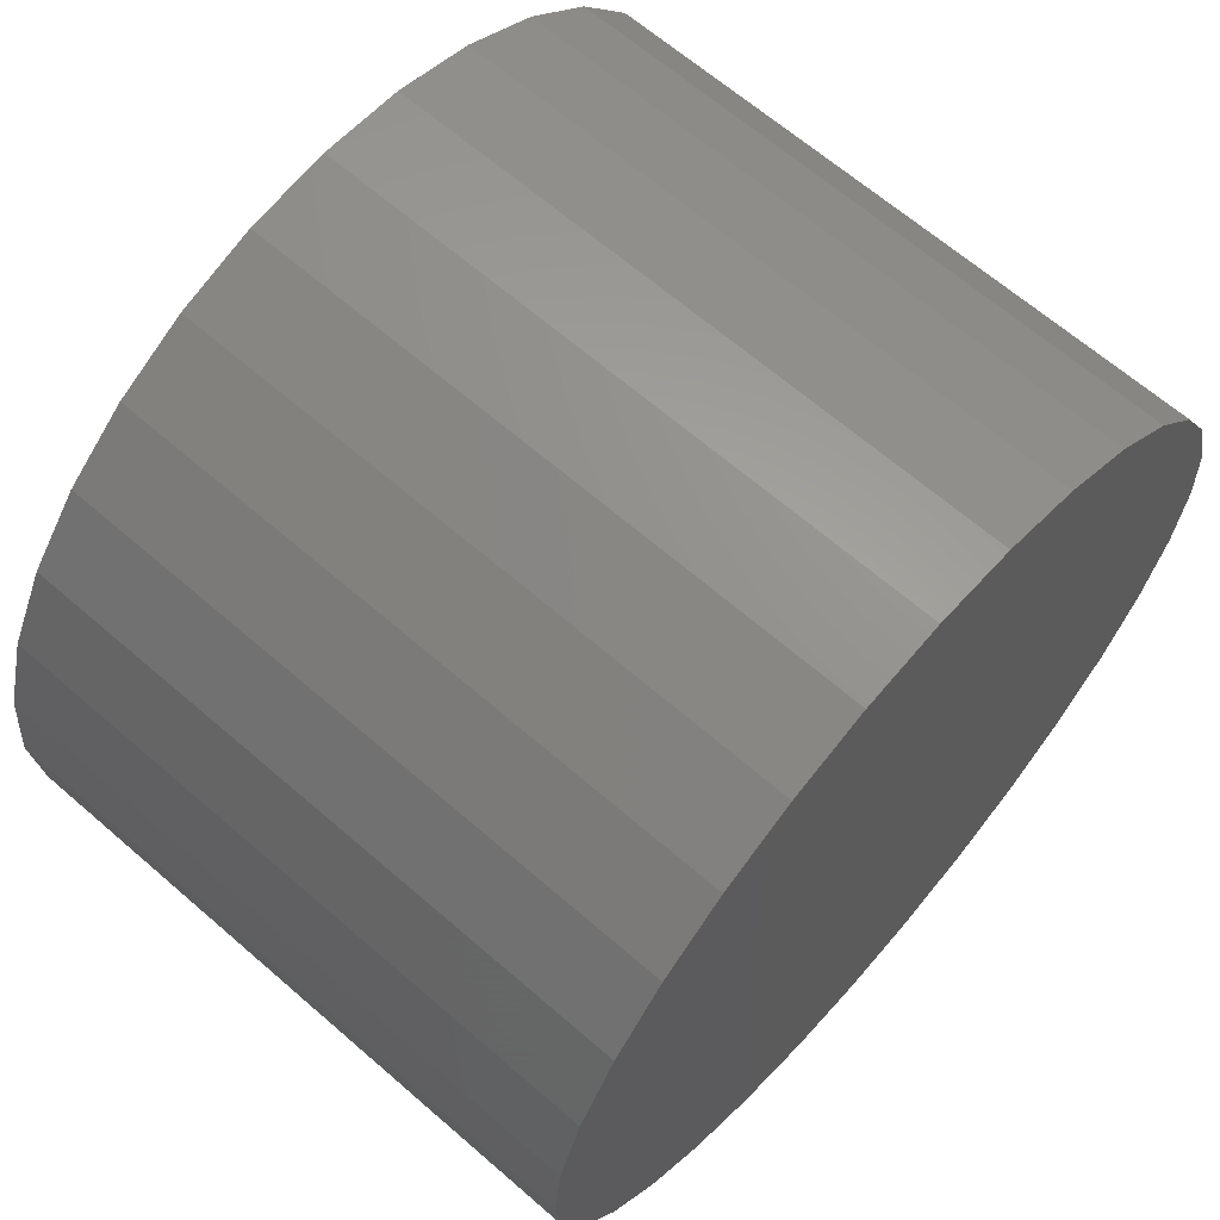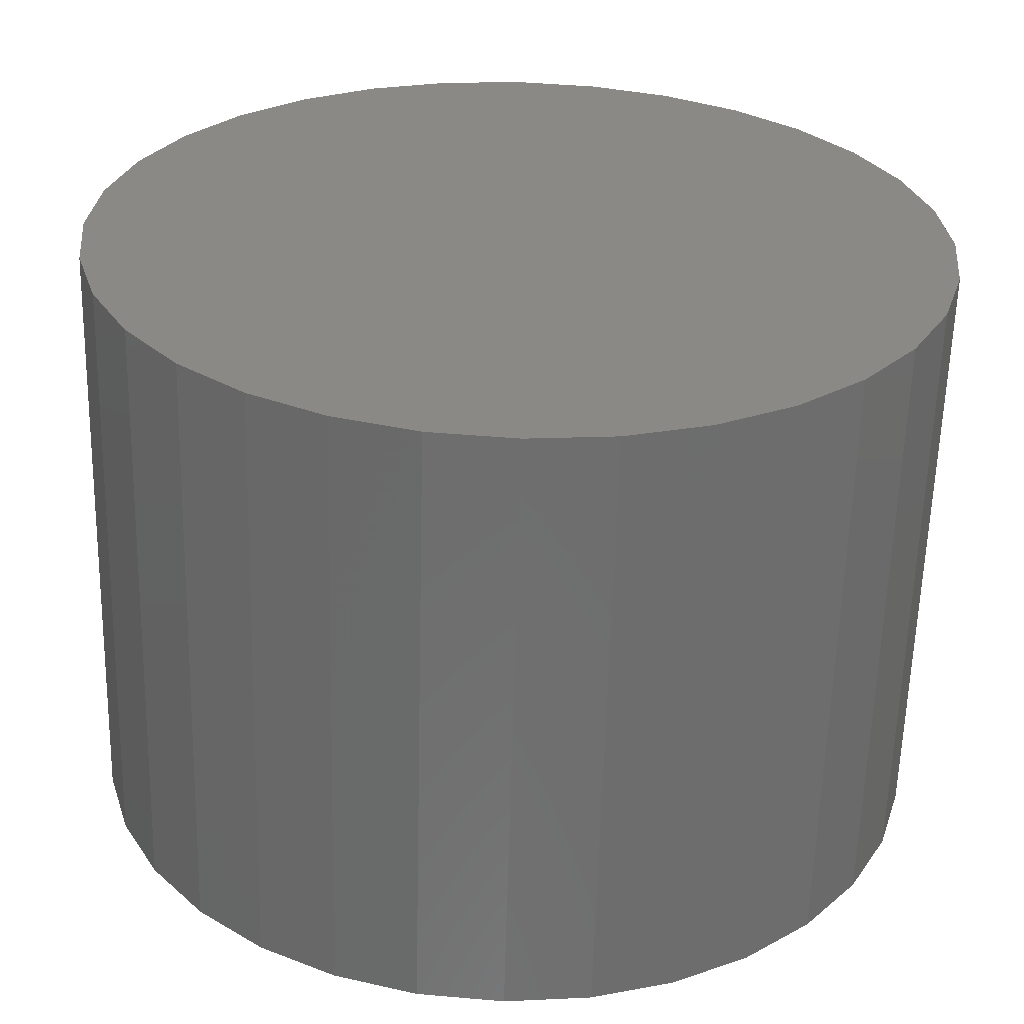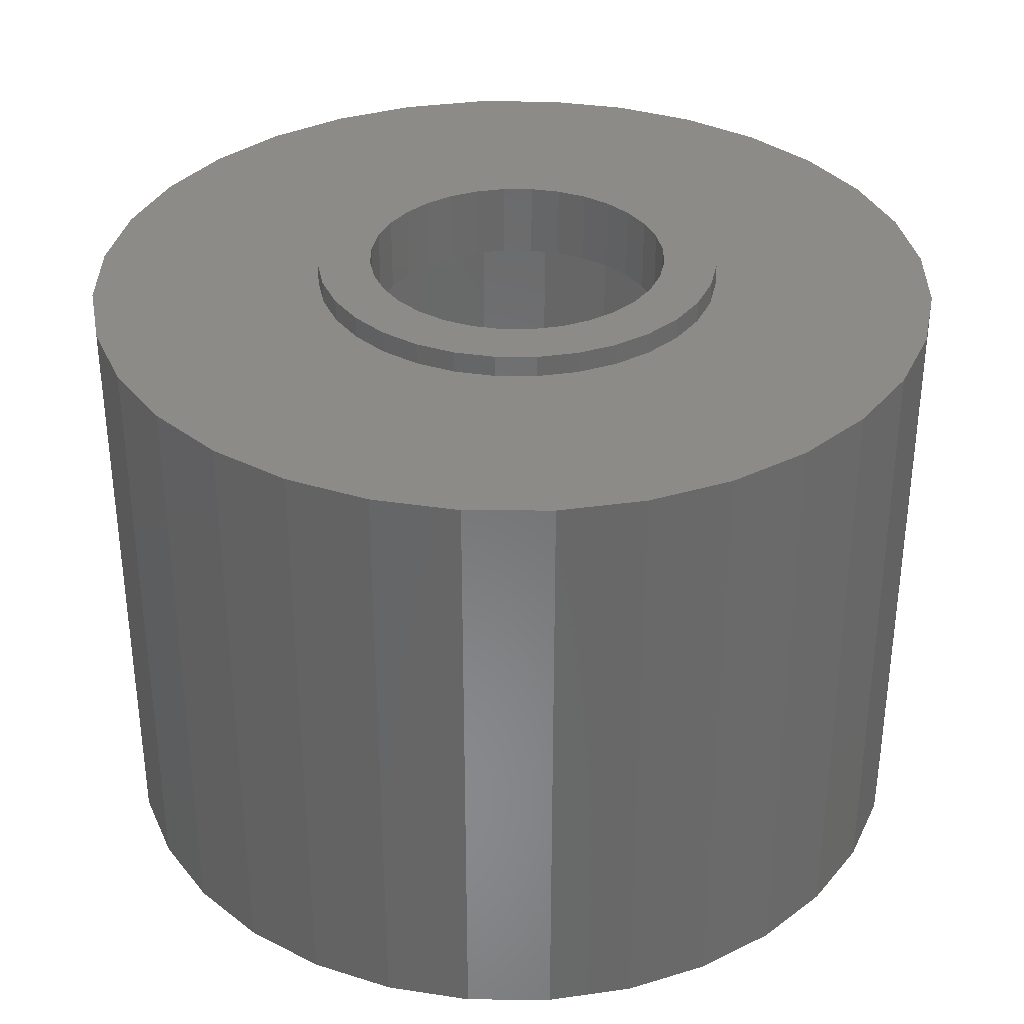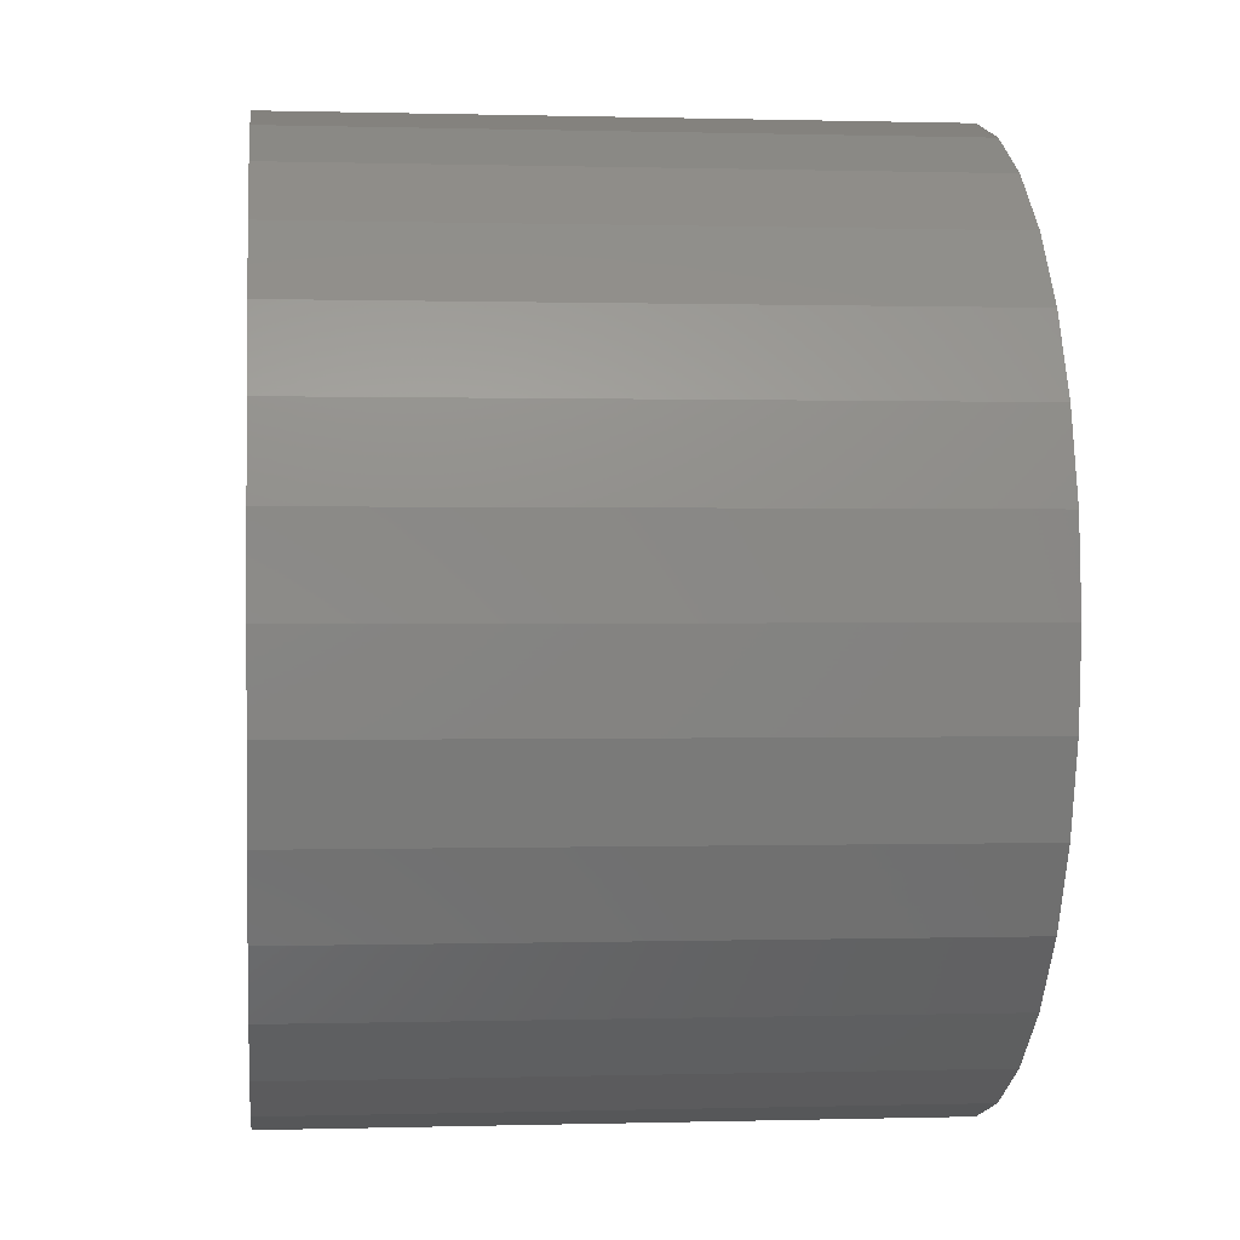
<metadata>
{"format":"stl","ext":"stl","renderer":"f3d","projection":"perspective","resolution":1024,"background":"white","views":[{"elev":65.4,"azim":-48.9,"up":"+Z"},{"elev":-60.3,"azim":-1.5,"up":"+Z"},{"elev":34.4,"azim":129.8,"up":"+Y"},{"elev":0.3,"azim":83.7,"up":"+Z"}]}
</metadata>
<code>
# stl→obj: 256 verts, 508 faces
v 0.1639 0.1016 0.2488
v 0.2092 0.1016 0.2116
v 0.04076 0.1016 0.2169
v 0.1205 0.1016 0.1839
v 0.2464 0.1016 0.1663
v 0.154 0.1016 0.1564
v 0.08224 0.1016 -0.2043
v 0.2092 0.1016 -0.2116
v 0.04076 0.1016 -0.2169
v 0.1639 0.1016 -0.2488
v -0.08701 0.1016 -0.2043
v -0.04553 0.1016 -0.2169
v -0.214 0.1016 -0.2116
v -0.1686 0.1016 -0.2488
v -0.002385 0.1016 -0.2211
v 0.1121 0.1016 -0.2765
v 0.056 0.1016 -0.2935
v -0.002385 0.1016 -0.2993
v -0.06077 0.1016 -0.2935
v -0.1169 0.1016 -0.2765
v -0.002385 0.1016 0.2211
v -0.04553 0.1016 0.2169
v -0.1686 0.1016 0.2488
v -0.1169 0.1016 0.2765
v -0.06077 0.1016 0.2935
v -0.002385 0.1016 0.2993
v 0.056 0.1016 0.2935
v 0.1121 0.1016 0.2765
v 0.08224 0.1016 0.2043
v 0.1815 0.1016 0.1229
v 0.2741 0.1016 0.1145
v 0.2019 0.1016 0.08462
v 0.2911 0.1016 0.05838
v 0.2145 0.1016 0.04314
v 0.2188 0.1016 1.248e-16
v 0.2969 0.1016 4.095e-17
v 0.2145 0.1016 -0.04314
v 0.2911 0.1016 -0.05838
v 0.2019 0.1016 -0.08462
v 0.2741 0.1016 -0.1145
v 0.1815 0.1016 -0.1229
v 0.154 0.1016 -0.1564
v 0.2464 0.1016 -0.1663
v 0.1205 0.1016 -0.1839
v -0.214 0.1016 0.2116
v -0.08701 0.1016 0.2043
v -0.2512 0.1016 0.1663
v -0.1252 0.1016 0.1839
v -0.1588 0.1016 0.1564
v -0.2789 0.1016 0.1145
v -0.1863 0.1016 0.1229
v -0.2959 0.1016 0.05838
v -0.2067 0.1016 0.08462
v -0.2193 0.1016 0.04314
v -0.3016 0.1016 -3.234e-17
v -0.2235 0.1016 -2.756e-17
v -0.2959 0.1016 -0.05838
v -0.2193 0.1016 -0.04314
v -0.2789 0.1016 -0.1145
v -0.2067 0.1016 -0.08462
v -0.1863 0.1016 -0.1229
v -0.2512 0.1016 -0.1663
v -0.1588 0.1016 -0.1564
v -0.1252 0.1016 -0.1839
v -0.002385 -0.007812 -0.2211
v -0.04553 -0.007812 -0.2169
v -0.08701 -0.007812 -0.2043
v -0.1252 -0.007812 -0.1839
v -0.1588 -0.007812 -0.1564
v -0.1863 -0.007812 -0.1229
v -0.2067 -0.007812 -0.08462
v -0.2193 -0.007812 -0.04314
v -0.2235 -0.007812 -2.781e-16
v 0.04076 -0.007812 -0.2169
v 0.08224 -0.007812 -0.2043
v 0.1205 -0.007812 -0.1839
v 0.154 -0.007812 -0.1564
v 0.1815 -0.007812 -0.1229
v 0.2019 -0.007812 -0.08462
v 0.2145 -0.007812 -0.04314
v 0.2188 -0.007812 1.248e-16
v -0.002385 -0.007812 0.2211
v 0.04076 -0.007812 0.2169
v 0.08224 -0.007812 0.2043
v 0.1205 -0.007812 0.1839
v 0.154 -0.007812 0.1564
v 0.1815 -0.007812 0.1229
v 0.2019 -0.007812 0.08462
v 0.2145 -0.007812 0.04314
v -0.04553 -0.007812 0.2169
v -0.08701 -0.007812 0.2043
v -0.1252 -0.007812 0.1839
v -0.1588 -0.007812 0.1564
v -0.1863 -0.007812 0.1229
v -0.2067 -0.007812 0.08462
v -0.2193 -0.007812 0.04314
v -0.3016 0.07031 -1.056e-16
v -0.2959 0.07031 -0.05838
v -0.2789 0.07031 -0.1145
v -0.2512 0.07031 -0.1663
v -0.214 0.07031 -0.2116
v -0.1686 0.07031 -0.2488
v -0.1169 0.07031 -0.2765
v -0.06077 0.07031 -0.2935
v -0.002385 0.07031 -0.2993
v 0.056 0.07031 -0.2935
v 0.1121 0.07031 -0.2765
v 0.1639 0.07031 -0.2488
v 0.2092 0.07031 -0.2116
v 0.2464 0.07031 -0.1663
v 0.2741 0.07031 -0.1145
v 0.2911 0.07031 -0.05838
v 0.2969 0.07031 4.095e-17
v 0.2911 0.07031 0.05838
v 0.2741 0.07031 0.1145
v 0.2464 0.07031 0.1663
v 0.2092 0.07031 0.2116
v 0.1639 0.07031 0.2488
v 0.1121 0.07031 0.2765
v 0.056 0.07031 0.2935
v -0.002385 0.07031 0.2993
v -0.06077 0.07031 0.2935
v -0.1169 0.07031 0.2765
v -0.1686 0.07031 0.2488
v -0.214 0.07031 0.2116
v -0.2512 0.07031 0.1663
v -0.2789 0.07031 0.1145
v -0.2959 0.07031 0.05838
v -0.6172 0.07031 8.107e-17
v -0.5695 0.07031 -0.2399
v 0.6245 0.07031 0.1223
v 0.5889 0.07031 -0.2399
v -0.5115 0.07031 -0.3483
v 0.009704 0.07031 -0.6269
v -0.1126 0.07031 -0.6148
v -0.2302 0.07031 -0.5792
v -0.3386 0.07031 -0.5212
v -0.4336 0.07031 -0.4433
v 0.5309 0.07031 -0.3483
v 0.453 0.07031 -0.4433
v 0.358 0.07031 -0.5212
v 0.2496 0.07031 -0.5792
v 0.132 0.07031 -0.6148
v -0.5115 0.07031 0.3483
v -0.4336 0.07031 0.4433
v -0.3386 0.07031 0.5212
v -0.2302 0.07031 0.5792
v -0.1126 0.07031 0.6148
v 0.009704 0.07031 0.6269
v 0.132 0.07031 0.6148
v 0.2496 0.07031 0.5792
v 0.358 0.07031 0.5212
v 0.453 0.07031 0.4433
v 0.5309 0.07031 0.3483
v -0.6051 0.07031 -0.1223
v -0.5695 0.07031 0.2399
v -0.6051 0.07031 0.1223
v 0.5889 0.07031 0.2399
v 0.6366 0.07031 -2.26e-16
v 0.6245 0.07031 -0.1223
v -0.6172 -0.8203 8.107e-17
v -0.6051 -0.8203 0.1223
v -0.5695 -0.8203 0.2399
v -0.5115 -0.8203 0.3483
v -0.4336 -0.8203 0.4433
v -0.3386 -0.8203 0.5212
v -0.2302 -0.8203 0.5792
v -0.1126 -0.8203 0.6148
v 0.009704 -0.8203 0.6269
v 0.132 -0.8203 0.6148
v 0.2496 -0.8203 0.5792
v 0.358 -0.8203 0.5212
v 0.453 -0.8203 0.4433
v 0.5309 -0.8203 0.3483
v 0.5889 -0.8203 0.2399
v 0.6245 -0.8203 0.1223
v 0.6366 -0.8203 -7.247e-17
v 0.6245 -0.8203 -0.1223
v 0.5889 -0.8203 -0.2399
v 0.5309 -0.8203 -0.3483
v 0.453 -0.8203 -0.4433
v 0.358 -0.8203 -0.5212
v 0.2496 -0.8203 -0.5792
v 0.132 -0.8203 -0.6148
v 0.009704 -0.8203 -0.6269
v -0.1126 -0.8203 -0.6148
v -0.2302 -0.8203 -0.5792
v -0.3386 -0.8203 -0.5212
v -0.4336 -0.8203 -0.4433
v -0.5115 -0.8203 -0.3483
v -0.5695 -0.8203 -0.2399
v -0.6051 -0.8203 -0.1223
v -0.5285 -0.007812 -0.1071
v -0.09736 -0.007812 -0.5382
v -0.2952 -0.007812 -0.4563
v -0.2003 -0.007812 -0.507
v 0.5479 -0.007812 -0.1071
v -0.5391 -0.007812 6.672e-17
v -0.5285 -0.007812 0.1071
v 0.5585 -0.007812 -2.021e-16
v 0.5479 -0.007812 0.1071
v 0.009704 -0.007812 -0.5488
v 0.1168 -0.007812 -0.5382
v 0.2197 -0.007812 -0.507
v 0.3146 -0.007812 -0.4563
v 0.3977 -0.007812 -0.388
v 0.466 -0.007812 -0.3049
v 0.466 -0.007812 0.3049
v 0.3977 -0.007812 0.388
v 0.3146 -0.007812 0.4563
v 0.2197 -0.007812 0.507
v 0.1168 -0.007812 0.5382
v 0.009704 -0.007812 0.5488
v -0.09736 -0.007812 0.5382
v -0.2003 -0.007812 0.507
v -0.2952 -0.007812 0.4563
v -0.3783 -0.007812 0.388
v -0.4466 -0.007812 0.3049
v -0.4973 -0.007812 0.21
v -0.4973 -0.007812 -0.21
v -0.4466 -0.007812 -0.3049
v 0.5167 -0.007812 0.21
v 0.5167 -0.007812 -0.21
v -0.3783 -0.007812 -0.388
v -0.09736 -0.7422 0.5382
v -0.2003 -0.7422 0.507
v -0.2952 -0.7422 0.4563
v -0.3783 -0.7422 0.388
v -0.4466 -0.7422 0.3049
v -0.4973 -0.7422 0.21
v -0.5285 -0.7422 0.1071
v -0.5391 -0.7422 6.672e-17
v 0.009704 -0.7422 0.5488
v 0.1168 -0.7422 0.5382
v 0.2197 -0.7422 0.507
v 0.3146 -0.7422 0.4563
v 0.3977 -0.7422 0.388
v 0.466 -0.7422 0.3049
v 0.5167 -0.7422 0.21
v 0.5479 -0.7422 0.1071
v 0.5585 -0.7422 1.512e-16
v 0.1168 -0.7422 -0.5382
v 0.2197 -0.7422 -0.507
v 0.3146 -0.7422 -0.4563
v 0.3977 -0.7422 -0.388
v 0.466 -0.7422 -0.3049
v 0.5167 -0.7422 -0.21
v 0.5479 -0.7422 -0.1071
v 0.009704 -0.7422 -0.5488
v -0.09736 -0.7422 -0.5382
v -0.2003 -0.7422 -0.507
v -0.2952 -0.7422 -0.4563
v -0.3783 -0.7422 -0.388
v -0.4466 -0.7422 -0.3049
v -0.4973 -0.7422 -0.21
v -0.5285 -0.7422 -0.1071
f 1 2 3
f 4 5 6
f 7 8 9
f 9 8 10
f 11 12 13
f 14 13 12
f 15 9 10
f 15 10 16
f 15 16 17
f 15 17 18
f 15 18 19
f 15 19 20
f 15 20 14
f 15 14 12
f 21 22 23
f 21 23 24
f 21 24 25
f 21 25 26
f 21 26 27
f 21 27 28
f 21 28 1
f 21 1 3
f 5 4 2
f 2 4 29
f 2 29 3
f 6 5 30
f 30 5 31
f 30 31 32
f 32 31 33
f 32 33 34
f 34 33 35
f 35 33 36
f 35 36 37
f 37 36 38
f 37 38 39
f 39 38 40
f 39 40 41
f 41 40 42
f 42 40 43
f 42 43 44
f 44 43 8
f 44 8 7
f 23 22 45
f 45 22 46
f 45 46 47
f 47 46 48
f 47 48 49
f 47 49 50
f 50 49 51
f 50 51 52
f 52 51 53
f 52 53 54
f 52 54 55
f 55 54 56
f 55 56 57
f 57 56 58
f 57 58 59
f 59 58 60
f 59 60 61
f 59 61 62
f 62 61 63
f 62 63 13
f 13 63 64
f 13 64 11
f 65 12 66
f 66 12 11
f 66 11 67
f 67 11 64
f 67 64 68
f 68 64 63
f 68 63 69
f 69 63 61
f 69 61 70
f 70 61 60
f 70 60 71
f 71 60 58
f 71 58 72
f 72 58 56
f 72 56 73
f 12 65 15
f 15 65 74
f 15 74 9
f 9 74 75
f 9 75 7
f 7 75 76
f 7 76 44
f 44 76 77
f 44 77 42
f 42 77 78
f 42 78 41
f 41 78 79
f 41 79 39
f 39 79 80
f 39 80 37
f 37 80 81
f 37 81 35
f 82 3 83
f 83 3 29
f 83 29 84
f 84 29 4
f 84 4 85
f 85 4 6
f 85 6 86
f 86 6 30
f 86 30 87
f 87 30 32
f 87 32 88
f 88 32 34
f 88 34 89
f 89 34 35
f 89 35 81
f 3 82 21
f 21 82 90
f 21 90 22
f 22 90 91
f 22 91 46
f 46 91 92
f 46 92 48
f 48 92 93
f 48 93 49
f 49 93 94
f 49 94 51
f 51 94 95
f 51 95 53
f 53 95 96
f 53 96 54
f 54 96 73
f 54 73 56
f 97 55 98
f 98 55 57
f 98 57 99
f 99 57 59
f 99 59 100
f 100 59 62
f 100 62 101
f 101 62 13
f 101 13 102
f 102 13 14
f 102 14 103
f 103 14 20
f 103 20 104
f 104 20 19
f 104 19 105
f 105 19 18
f 105 18 106
f 106 18 17
f 106 17 107
f 107 17 16
f 107 16 108
f 108 16 10
f 108 10 109
f 109 10 8
f 109 8 110
f 110 8 43
f 110 43 111
f 111 43 40
f 111 40 112
f 112 40 38
f 112 38 113
f 113 38 36
f 113 36 114
f 114 36 33
f 114 33 115
f 115 33 31
f 115 31 116
f 116 31 5
f 116 5 117
f 117 5 2
f 117 2 118
f 118 2 1
f 118 1 119
f 119 1 28
f 119 28 120
f 120 28 27
f 120 27 121
f 121 27 26
f 121 26 122
f 122 26 25
f 122 25 123
f 123 25 24
f 123 24 124
f 124 24 23
f 124 23 125
f 125 23 45
f 125 45 126
f 126 45 47
f 126 47 127
f 127 47 50
f 127 50 128
f 128 50 52
f 128 52 97
f 97 52 55
f 129 128 97
f 101 130 100
f 102 130 101
f 131 115 116
f 132 108 109
f 133 130 102
f 133 102 103
f 133 103 104
f 133 104 105
f 133 105 134
f 133 134 135
f 133 135 136
f 133 136 137
f 133 137 138
f 105 139 140
f 105 140 141
f 105 141 142
f 105 142 143
f 105 143 134
f 121 122 144
f 121 144 145
f 121 145 146
f 121 146 147
f 121 147 148
f 121 148 149
f 121 149 150
f 121 150 151
f 121 151 152
f 121 152 153
f 121 153 154
f 121 154 120
f 155 129 97
f 155 97 98
f 155 98 99
f 155 99 100
f 155 100 130
f 139 105 106
f 139 106 107
f 139 107 108
f 139 108 132
f 124 156 123
f 123 156 144
f 123 144 122
f 126 157 125
f 125 157 156
f 125 156 124
f 126 127 157
f 157 127 128
f 157 128 129
f 118 119 158
f 158 119 120
f 158 120 154
f 116 117 131
f 131 117 118
f 131 118 158
f 113 114 159
f 159 114 115
f 159 115 131
f 111 112 160
f 160 112 113
f 160 113 159
f 109 110 132
f 132 110 111
f 132 111 160
f 129 161 157
f 157 161 162
f 157 162 156
f 156 162 163
f 156 163 144
f 144 163 164
f 144 164 145
f 145 164 165
f 145 165 146
f 146 165 166
f 146 166 147
f 147 166 167
f 147 167 148
f 148 167 168
f 148 168 149
f 149 168 169
f 149 169 150
f 150 169 170
f 150 170 151
f 151 170 171
f 151 171 152
f 152 171 172
f 152 172 153
f 153 172 173
f 153 173 154
f 154 173 174
f 154 174 158
f 158 174 175
f 158 175 131
f 131 175 176
f 131 176 159
f 159 176 177
f 159 177 160
f 160 177 178
f 160 178 132
f 132 178 179
f 132 179 139
f 139 179 180
f 139 180 140
f 140 180 181
f 140 181 141
f 141 181 182
f 141 182 142
f 142 182 183
f 142 183 143
f 143 183 184
f 143 184 134
f 134 184 185
f 134 185 135
f 135 185 186
f 135 186 136
f 136 186 187
f 136 187 137
f 137 187 188
f 137 188 138
f 138 188 189
f 138 189 133
f 133 189 190
f 133 190 130
f 130 190 191
f 130 191 155
f 155 191 192
f 155 192 129
f 129 192 161
f 168 170 169
f 170 168 171
f 171 168 167
f 171 167 172
f 172 167 166
f 172 166 173
f 173 166 165
f 173 165 174
f 174 165 164
f 174 164 175
f 175 164 163
f 175 163 176
f 176 163 162
f 176 162 177
f 177 162 161
f 177 161 178
f 178 161 192
f 178 192 179
f 179 192 191
f 179 191 180
f 180 191 190
f 180 190 181
f 181 190 189
f 181 189 182
f 182 189 188
f 182 188 183
f 183 188 187
f 183 187 184
f 184 187 186
f 184 186 185
f 72 193 71
f 71 193 70
f 194 195 196
f 197 80 79
f 79 78 197
f 198 193 72
f 198 72 73
f 198 73 96
f 198 96 95
f 198 95 94
f 198 94 199
f 200 201 87
f 200 87 88
f 200 88 89
f 200 89 81
f 200 81 80
f 200 80 197
f 65 202 203
f 65 203 204
f 65 204 205
f 65 205 206
f 65 206 207
f 65 207 74
f 82 83 208
f 82 208 209
f 82 209 210
f 82 210 211
f 82 211 212
f 82 212 213
f 82 213 214
f 82 214 215
f 82 215 216
f 82 216 217
f 82 217 218
f 82 218 90
f 199 94 93
f 199 93 92
f 199 92 91
f 199 91 219
f 220 221 66
f 220 66 67
f 220 67 68
f 220 68 69
f 220 69 70
f 220 70 193
f 201 222 84
f 201 84 85
f 201 85 86
f 201 86 87
f 223 197 78
f 223 78 77
f 223 77 76
f 223 76 75
f 223 75 74
f 223 74 207
f 202 65 194
f 194 65 66
f 194 66 195
f 195 66 221
f 195 221 224
f 91 90 219
f 219 90 218
f 84 222 83
f 83 222 208
f 213 225 214
f 214 225 226
f 214 226 215
f 215 226 227
f 215 227 216
f 216 227 228
f 216 228 217
f 217 228 229
f 217 229 218
f 218 229 230
f 218 230 219
f 219 230 231
f 219 231 199
f 199 231 232
f 199 232 198
f 225 213 233
f 233 213 212
f 233 212 234
f 234 212 211
f 234 211 235
f 235 211 210
f 235 210 236
f 236 210 209
f 236 209 237
f 237 209 208
f 237 208 238
f 238 208 222
f 238 222 239
f 239 222 201
f 239 201 240
f 240 201 200
f 240 200 241
f 202 242 203
f 203 242 243
f 203 243 204
f 204 243 244
f 204 244 205
f 205 244 245
f 205 245 206
f 206 245 246
f 206 246 207
f 207 246 247
f 207 247 223
f 223 247 248
f 223 248 197
f 197 248 241
f 197 241 200
f 242 202 249
f 249 202 194
f 249 194 250
f 250 194 196
f 250 196 251
f 251 196 195
f 251 195 252
f 252 195 224
f 252 224 253
f 253 224 221
f 253 221 254
f 254 221 220
f 254 220 255
f 255 220 193
f 255 193 256
f 256 193 198
f 256 198 232
f 233 234 225
f 249 250 242
f 242 250 251
f 242 251 243
f 243 251 252
f 243 252 244
f 244 252 253
f 244 253 245
f 245 253 254
f 245 254 246
f 246 254 255
f 246 255 247
f 247 255 256
f 247 256 248
f 248 256 232
f 248 232 241
f 241 232 231
f 241 231 240
f 240 231 230
f 240 230 239
f 239 230 229
f 239 229 238
f 238 229 228
f 238 228 237
f 237 228 227
f 237 227 236
f 236 227 226
f 236 226 235
f 235 226 225
f 235 225 234

</code>
